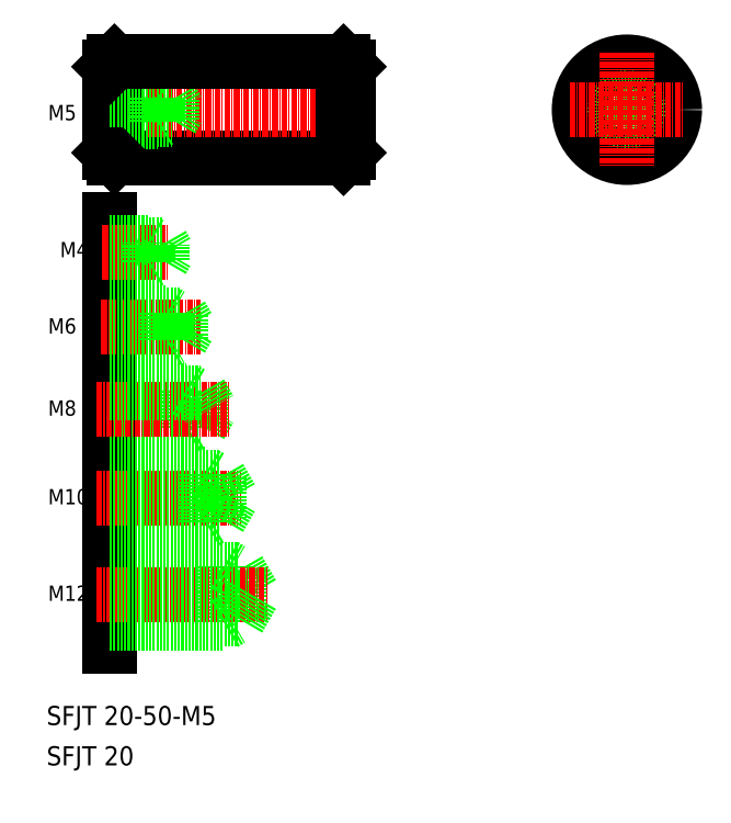
<metadata>
{"format":"dxf","ext":"dxf","renderer":"ezdxf+matplotlib","layout":"modelspace","background":"white","min_lineweight":24,"dpi":150}
</metadata>
<code>
0
SECTION
2
ENTITIES
0
LINE
8
0
10
83.16
20
203.4
30
0
11
131.2
21
203.4
31
0
0
LINE
8
CENTER
10
80.16
20
213.4
30
0
11
134.2
21
213.4
31
0
0
LINE
8
0
10
82.16
20
190.5
30
0
11
82.16
21
101.2
31
0
0
LINE
8
0
10
109.2
20
117.1
30
0
11
109.2
21
106.9
31
0
0
LINE
8
0
10
109.2
20
117.1
30
0
11
112.1
21
112
31
0
0
LINE
8
0
10
106.2
20
118
30
0
11
106.2
21
106
31
0
0
TEXT
8
0
10
68.96
20
76.22
30
0
40
4
1
SFJT 20
0
TEXT
8
0
10
68.96
20
84.65
30
0
40
4
1
SFJT 20-50-M5
0
TEXT
8
0
10
69.28
20
110.6
30
0
40
3.2
1
M12
0
LINE
8
CENTER
10
79.37
20
112
30
0
11
115.1
21
112
31
0
0
LINE
8
0
10
82.16
20
106.9
30
0
11
109.2
21
106.9
31
0
0
LINE
8
0
10
82.16
20
106
30
0
11
106.2
21
106
31
0
0
LINE
8
0
10
106.2
20
106
30
0
11
107.7
21
106.9
31
0
0
LINE
8
0
10
109.2
20
106.9
30
0
11
112.1
21
112
31
0
0
TEXT
8
0
10
69.28
20
149.4
30
0
40
3.2
1
M8
0
TEXT
8
0
10
69.28
20
166.6
30
0
40
3.2
1
M6
0
TEXT
8
0
10
69.28
20
130.8
30
0
40
3.2
1
M10
0
LINE
8
0
10
101.2
20
154.1
30
0
11
101.2
21
147.4
31
0
0
LINE
8
0
10
101.2
20
147.4
30
0
11
103.1
21
150.7
31
0
0
LINE
8
0
10
98.16
20
154.7
30
0
11
98.16
21
146.7
31
0
0
LINE
8
0
10
82.16
20
147.4
30
0
11
101.2
21
147.4
31
0
0
LINE
8
0
10
82.16
20
146.7
30
0
11
98.16
21
146.7
31
0
0
LINE
8
CENTER
10
79.37
20
132.2
30
0
11
109.8
21
132.2
31
0
0
LINE
8
0
10
82.16
20
117.1
30
0
11
109.2
21
117.1
31
0
0
LINE
8
0
10
82.16
20
118
30
0
11
106.2
21
118
31
0
0
LINE
8
0
10
82.16
20
127.2
30
0
11
102.2
21
127.2
31
0
0
LINE
8
0
10
82.16
20
137.2
30
0
11
102.2
21
137.2
31
0
0
LINE
8
0
10
82.16
20
136.4
30
0
11
105.2
21
136.4
31
0
0
LINE
8
0
10
82.16
20
127.9
30
0
11
105.2
21
127.9
31
0
0
LINE
8
0
10
105.2
20
127.9
30
0
11
107.6
21
132.2
31
0
0
LINE
8
0
10
102.2
20
137.2
30
0
11
102.2
21
127.2
31
0
0
LINE
8
0
10
105.2
20
136.4
30
0
11
105.2
21
127.9
31
0
0
LINE
8
0
10
106.2
20
118
30
0
11
107.7
21
117.1
31
0
0
LINE
8
0
10
102.2
20
127.2
30
0
11
103.5
21
127.9
31
0
0
LINE
8
0
10
102.2
20
137.2
30
0
11
103.5
21
136.4
31
0
0
LINE
8
0
10
105.2
20
136.4
30
0
11
107.6
21
132.2
31
0
0
LINE
8
0
10
98.16
20
146.7
30
0
11
99.25
21
147.4
31
0
0
LINE
8
CENTER
10
80.38
20
167.9
30
0
11
101.3
21
167.9
31
0
0
LINE
8
CENTER
10
79.37
20
150.7
30
0
11
107.3
21
150.7
31
0
0
LINE
8
0
10
82.16
20
154.1
30
0
11
101.2
21
154.1
31
0
0
LINE
8
0
10
82.16
20
154.7
30
0
11
98.16
21
154.7
31
0
0
LINE
8
0
10
82.16
20
170.4
30
0
11
97.16
21
170.4
31
0
0
LINE
8
0
10
82.16
20
165.4
30
0
11
97.16
21
165.4
31
0
0
LINE
8
0
10
82.16
20
170.9
30
0
11
94.16
21
170.9
31
0
0
LINE
8
0
10
82.16
20
164.9
30
0
11
94.16
21
164.9
31
0
0
LINE
8
0
10
94.16
20
170.9
30
0
11
94.16
21
164.9
31
0
0
LINE
8
0
10
94.16
20
164.9
30
0
11
95.03
21
165.4
31
0
0
LINE
8
0
10
94.16
20
170.9
30
0
11
95.03
21
170.4
31
0
0
LINE
8
0
10
101.2
20
154.1
30
0
11
103.1
21
150.7
31
0
0
LINE
8
0
10
98.16
20
154.7
30
0
11
99.25
21
154.1
31
0
0
LINE
8
0
10
97.16
20
170.4
30
0
11
98.61
21
167.9
31
0
0
LINE
8
0
10
97.16
20
170.4
30
0
11
97.16
21
165.4
31
0
0
LINE
8
0
10
97.16
20
165.4
30
0
11
98.61
21
167.9
31
0
0
TEXT
8
0
10
71.78
20
182.5
30
0
40
3.2
1
M4
0
TEXT
8
0
10
69.28
20
211.2
30
0
40
3.2
1
M5
0
LINE
8
0
10
82.16
20
222.4
30
0
11
82.16
21
204.4
31
0
0
LINE
8
0
10
83.16
20
223.4
30
0
11
83.16
21
203.4
31
0
0
LINE
8
0
10
92.16
20
215.9
30
0
11
92.16
21
210.9
31
0
0
LINE
8
0
10
95.16
20
215.5
30
0
11
95.16
21
211.3
31
0
0
LINE
8
0
10
95.16
20
215.5
30
0
11
96.38
21
213.4
31
0
0
LINE
8
CENTER
10
80.61
20
183.6
30
0
11
94.56
21
183.6
31
0
0
LINE
8
0
10
82.16
20
181.9
30
0
11
93.16
21
181.9
31
0
0
LINE
8
0
10
82.16
20
185.2
30
0
11
93.16
21
185.2
31
0
0
LINE
8
0
10
82.16
20
185.6
30
0
11
90.16
21
185.6
31
0
0
LINE
8
0
10
82.16
20
181.6
30
0
11
90.16
21
181.6
31
0
0
LINE
8
0
10
90.16
20
181.6
30
0
11
90.16
21
185.6
31
0
0
LINE
8
0
10
90.16
20
181.6
30
0
11
90.77
21
181.9
31
0
0
LINE
8
0
10
90.16
20
185.6
30
0
11
90.77
21
185.2
31
0
0
LINE
8
0
10
93.16
20
185.2
30
0
11
94.12
21
183.6
31
0
0
LINE
8
0
10
93.16
20
181.9
30
0
11
93.16
21
185.2
31
0
0
LINE
8
0
10
93.16
20
181.9
30
0
11
94.12
21
183.6
31
0
0
LINE
8
0
10
82.16
20
211.3
30
0
11
95.16
21
211.3
31
0
0
LINE
8
0
10
82.16
20
210.9
30
0
11
92.16
21
210.9
31
0
0
LINE
8
0
10
82.16
20
204.4
30
0
11
83.16
21
203.4
31
0
0
LINE
8
0
10
92.16
20
210.9
30
0
11
92.77
21
211.3
31
0
0
LINE
8
0
10
95.16
20
211.3
30
0
11
96.38
21
213.4
31
0
0
LINE
8
0
10
82.16
20
215.5
30
0
11
95.16
21
215.5
31
0
0
LINE
8
0
10
82.16
20
215.9
30
0
11
92.16
21
215.9
31
0
0
LINE
8
0
10
92.16
20
215.9
30
0
11
92.77
21
215.6
31
0
0
LINE
8
0
10
132.2
20
222.4
30
0
11
132.2
21
204.4
31
0
0
LINE
8
0
10
131.2
20
223.4
30
0
11
131.2
21
203.4
31
0
0
LINE
8
0
10
131.2
20
203.4
30
0
11
132.2
21
204.4
31
0
0
LINE
8
0
10
132.2
20
217.9
30
0
11
132.2
21
217.9
31
0
0
CIRCLE
8
0
10
190.5
20
213.4
30
0
40
10
0
CIRCLE
8
0
10
190.5
20
213.4
30
0
40
2.5
0
CIRCLE
8
0
10
190.5
20
213.4
30
0
40
2.1
0
LINE
8
CENTER
10
190.5
20
225.4
30
0
11
190.5
21
201.4
31
0
0
LINE
8
CENTER
10
178.5
20
213.4
30
0
11
202.5
21
213.4
31
0
0
LINE
8
0
10
83.16
20
223.4
30
0
11
131.2
21
223.4
31
0
0
LINE
8
0
10
83.16
20
223.4
30
0
11
82.16
21
222.4
31
0
0
LINE
8
0
10
131.2
20
223.4
30
0
11
132.2
21
222.4
31
0
0
ENDSEC
0
EOF

</code>
